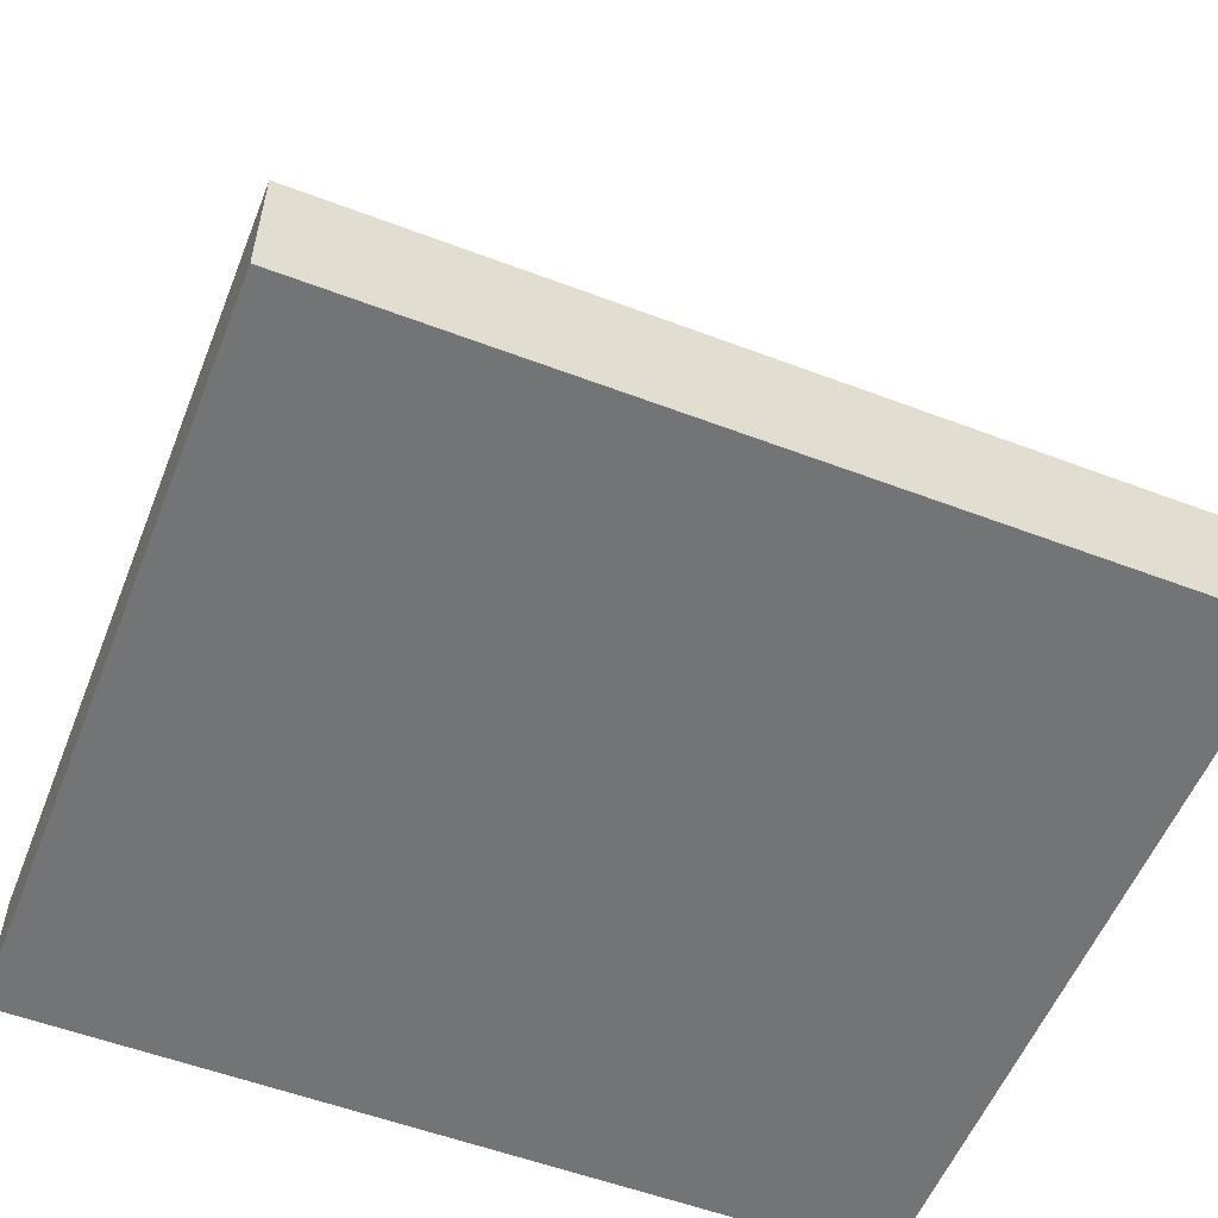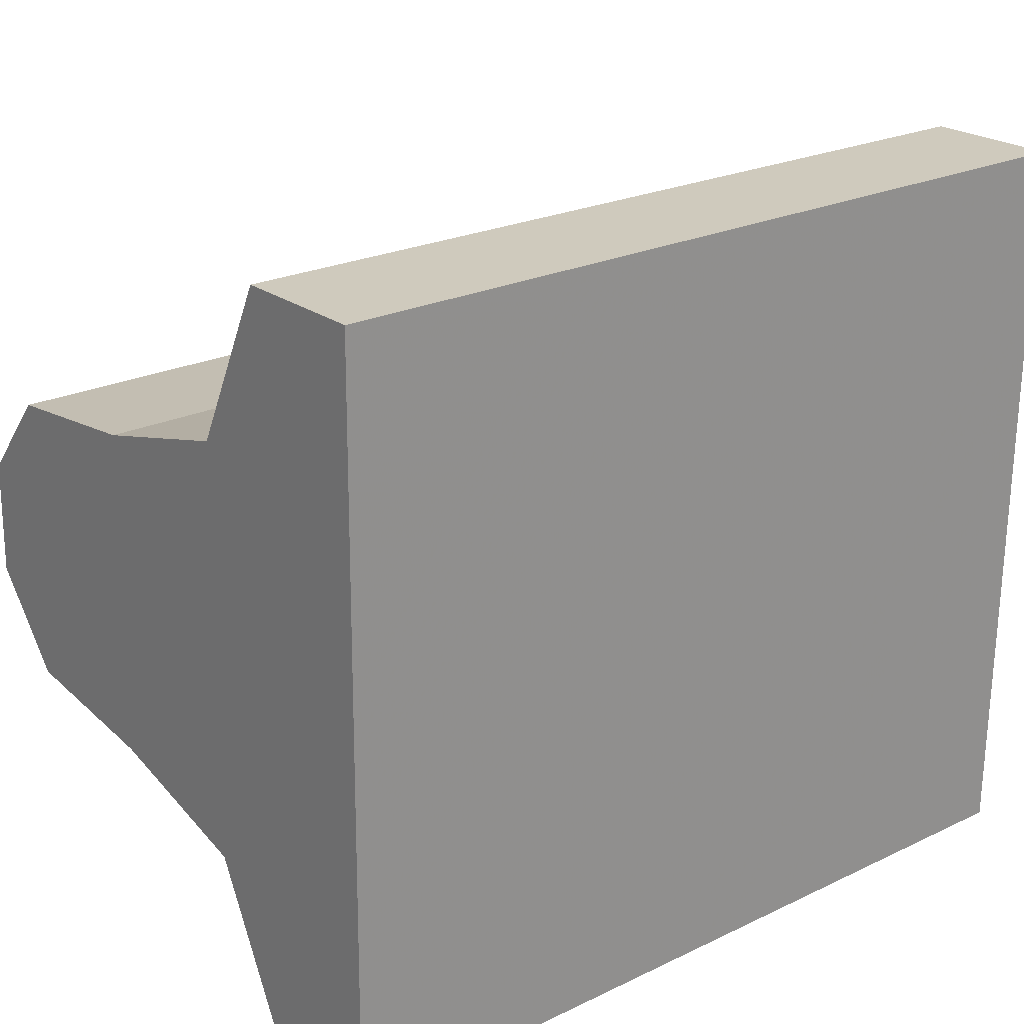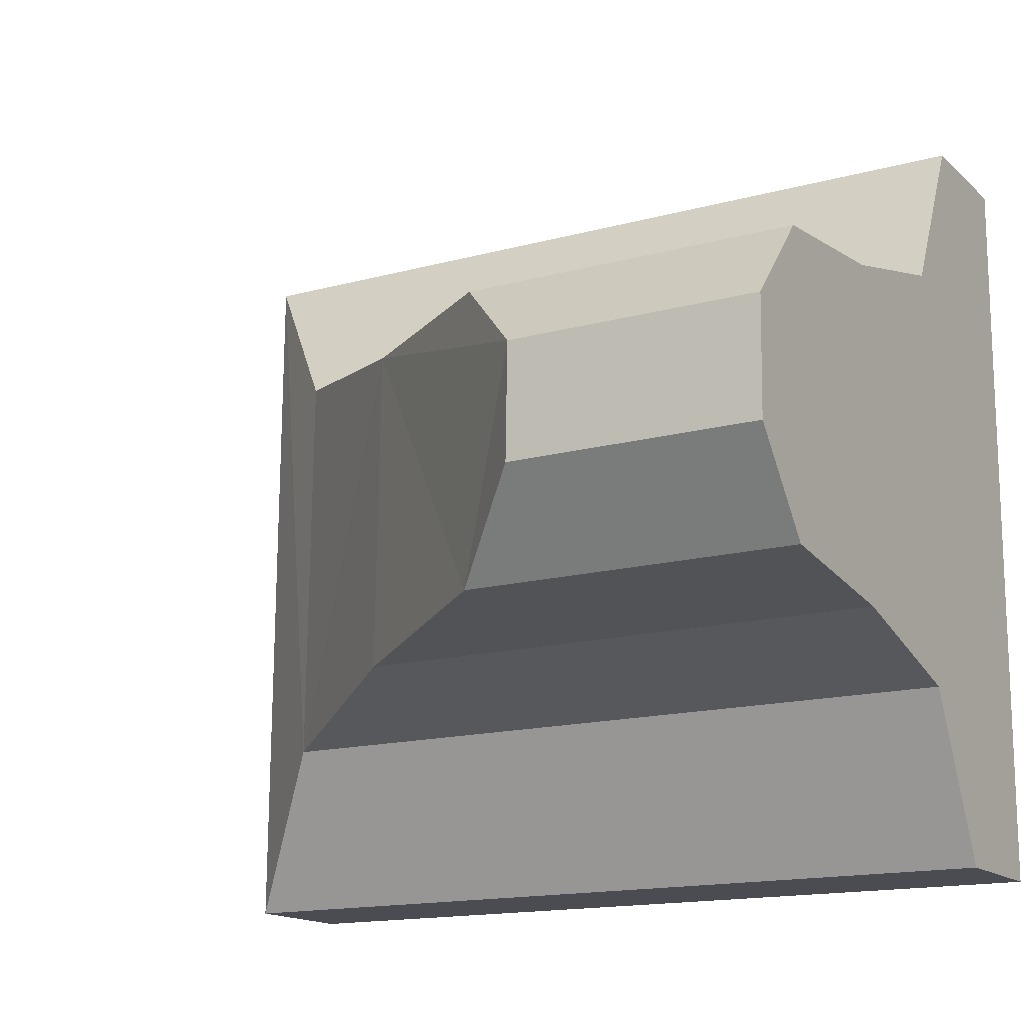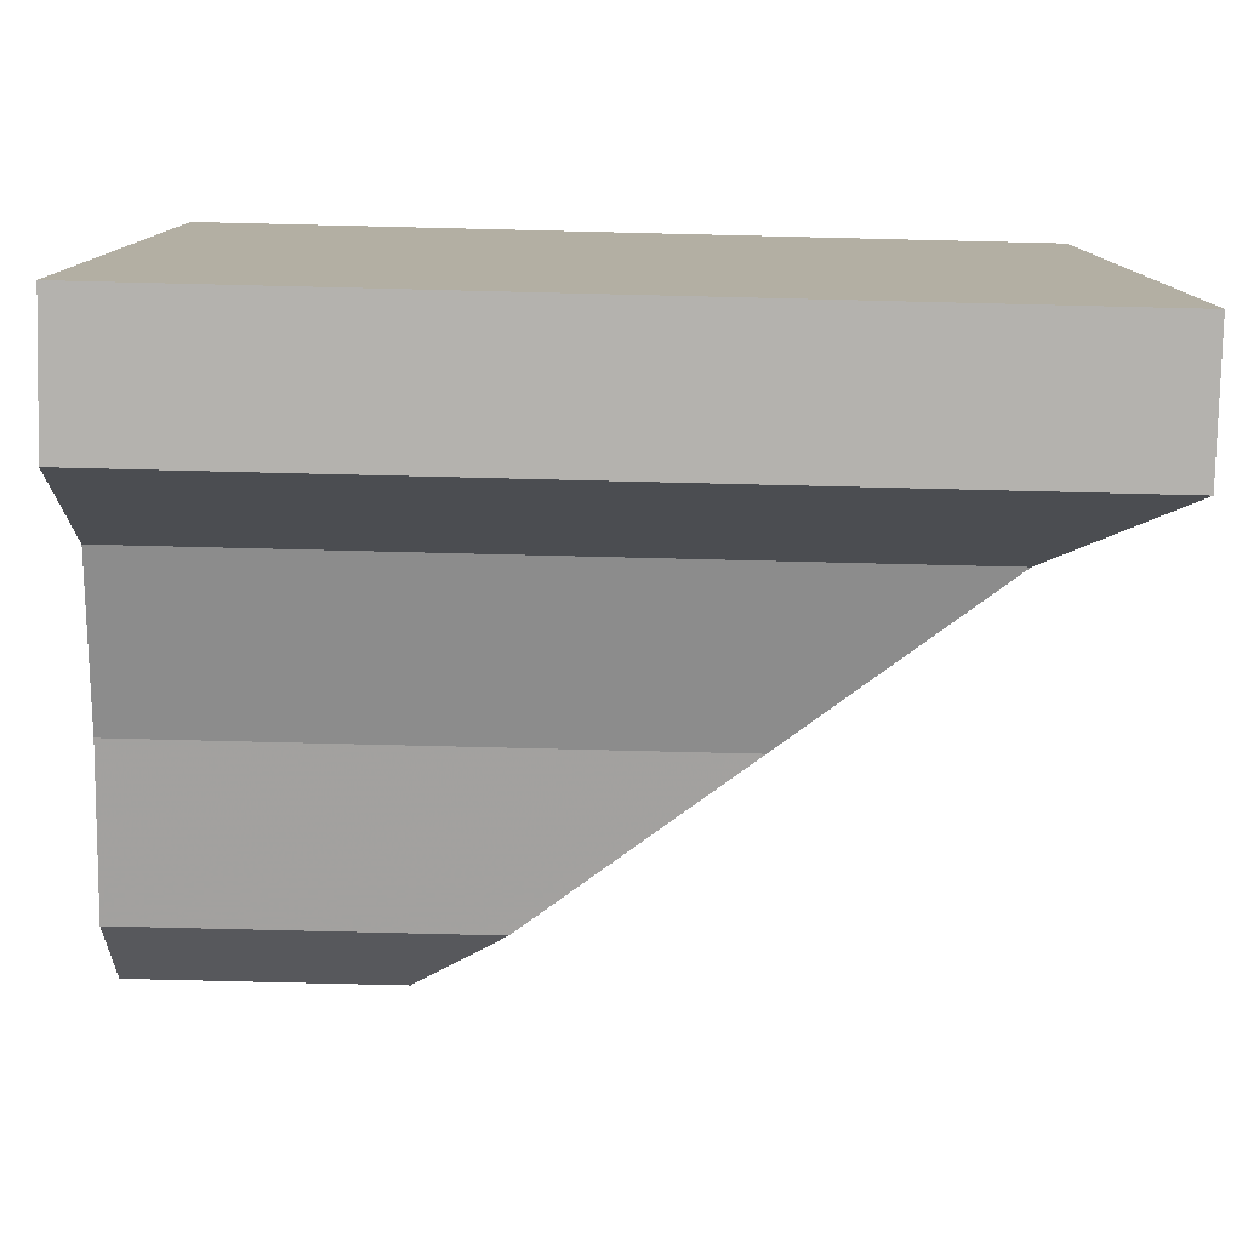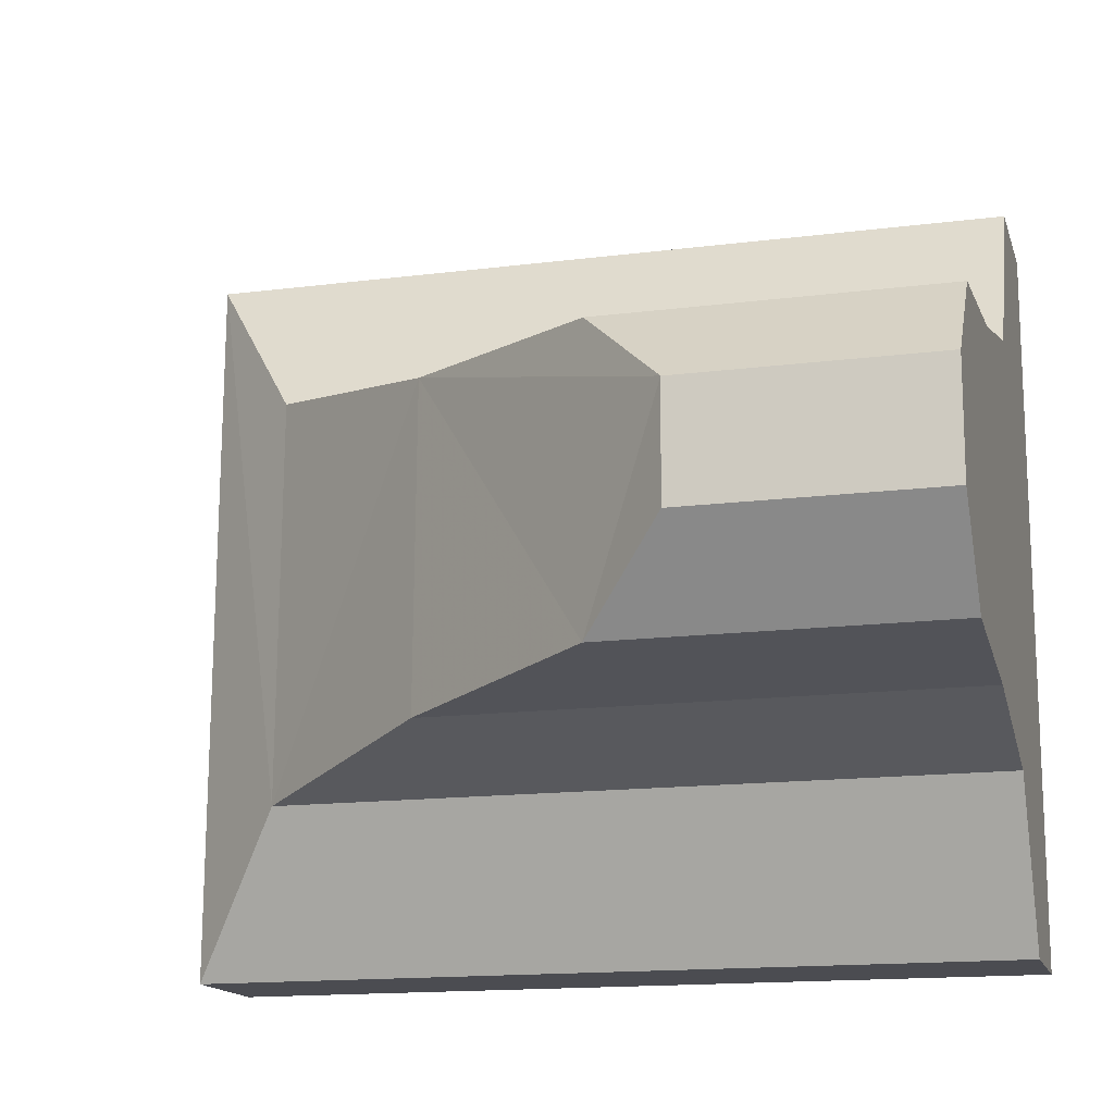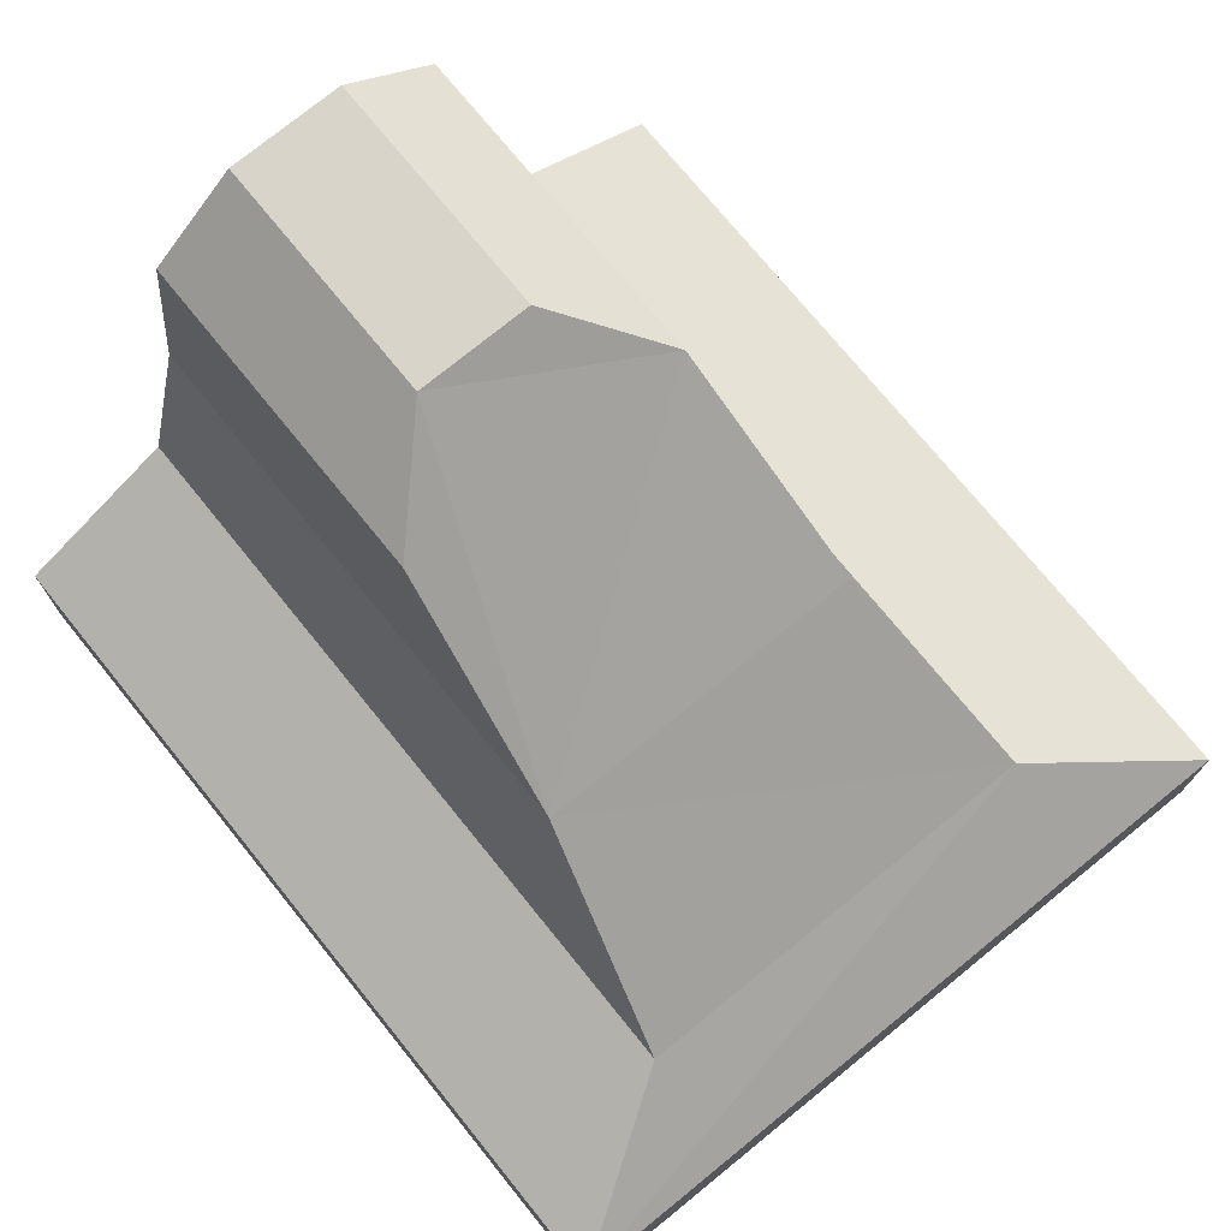
<metadata>
{"format":"obj","ext":"obj","renderer":"f3d","projection":"perspective","resolution":1024,"background":"white","views":[{"elev":-55.5,"azim":-21.7,"up":"+Z"},{"elev":23.1,"azim":140.9,"up":"+Y"},{"elev":-15.5,"azim":29.9,"up":"+Y"},{"elev":-79.7,"azim":178.6,"up":"+Y"},{"elev":-15.3,"azim":15.1,"up":"+Y"},{"elev":73.7,"azim":-129.0,"up":"+Z"}]}
</metadata>
<code>
v 0.01141 0.01314 -0.01302
v -0.03448 0.01314 -0.01302
v -0.02215 0.01041 -0.002806
v 0.01141 0.01041 -0.002806
v -0.009415 0.009302 0.007404
v -0.004058 0.003843 0.01215
v 0.01141 0.003843 0.01215
v 0.01141 0.009302 0.007404
v -0.004058 -0.003334 0.01236
v 0.01141 -0.003334 0.01236
v -0.009415 -0.008995 0.007808
v 0.01141 -0.008995 0.007808
v -0.03448 -0.01314 -0.01251
v 0.01141 -0.01314 -0.01251
v 0.01141 -0.01031 -0.0023
v -0.02215 -0.01031 -0.0023
v -0.04095 -0.02335 -0.02585
v -0.04095 0.02325 -0.02636
v 0.01141 0.02325 -0.02636
v 0.01141 -0.02335 -0.02585
v 0.01141 0.02325 -0.01807
v -0.04095 0.02325 -0.01807
v -0.04095 -0.02335 -0.01756
v 0.01141 -0.02335 -0.01756
f 3 4 1
f 1 2 3
f 7 8 5
f 5 6 7
f 10 7 6
f 6 9 10
f 12 10 9
f 9 11 12
f 15 16 13
f 13 14 15
f 19 20 17
f 17 18 19
f 3 2 13
f 13 16 3
f 4 15 14
f 14 1 4
f 2 1 21
f 21 22 2
f 4 3 5
f 5 8 4
f 14 13 23
f 23 24 14
f 16 15 12
f 12 11 16
f 6 3 11
f 11 9 6
f 6 5 3
f 16 11 3
f 13 2 22
f 22 23 13
f 1 14 24
f 24 21 1
f 10 15 8
f 8 7 10
f 10 12 15
f 4 8 15
f 22 21 19
f 19 18 22
f 24 23 17
f 17 20 24
f 23 22 18
f 18 17 23
f 21 24 20
f 20 19 21

</code>
